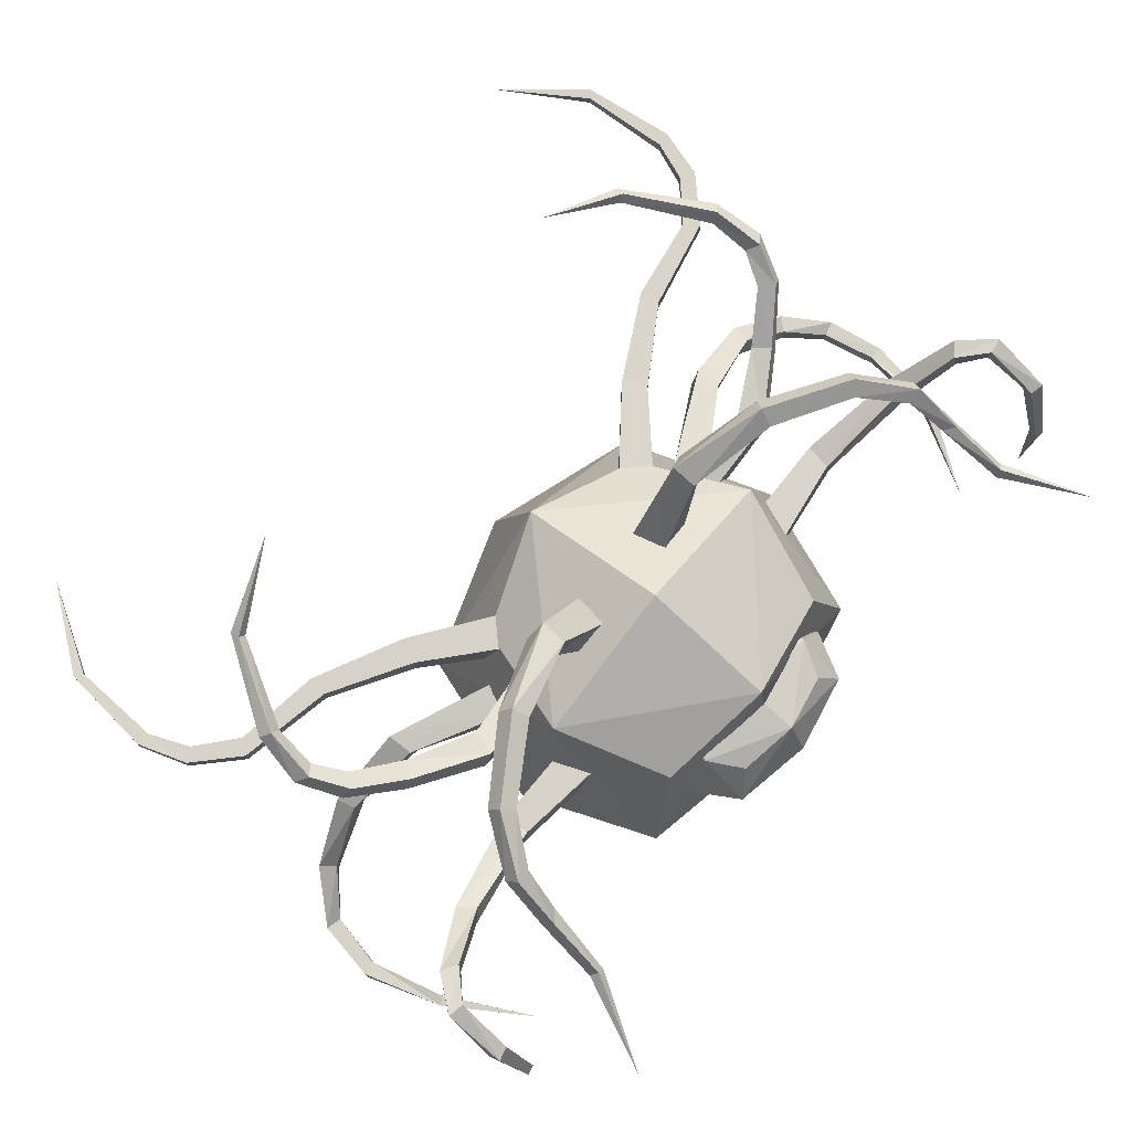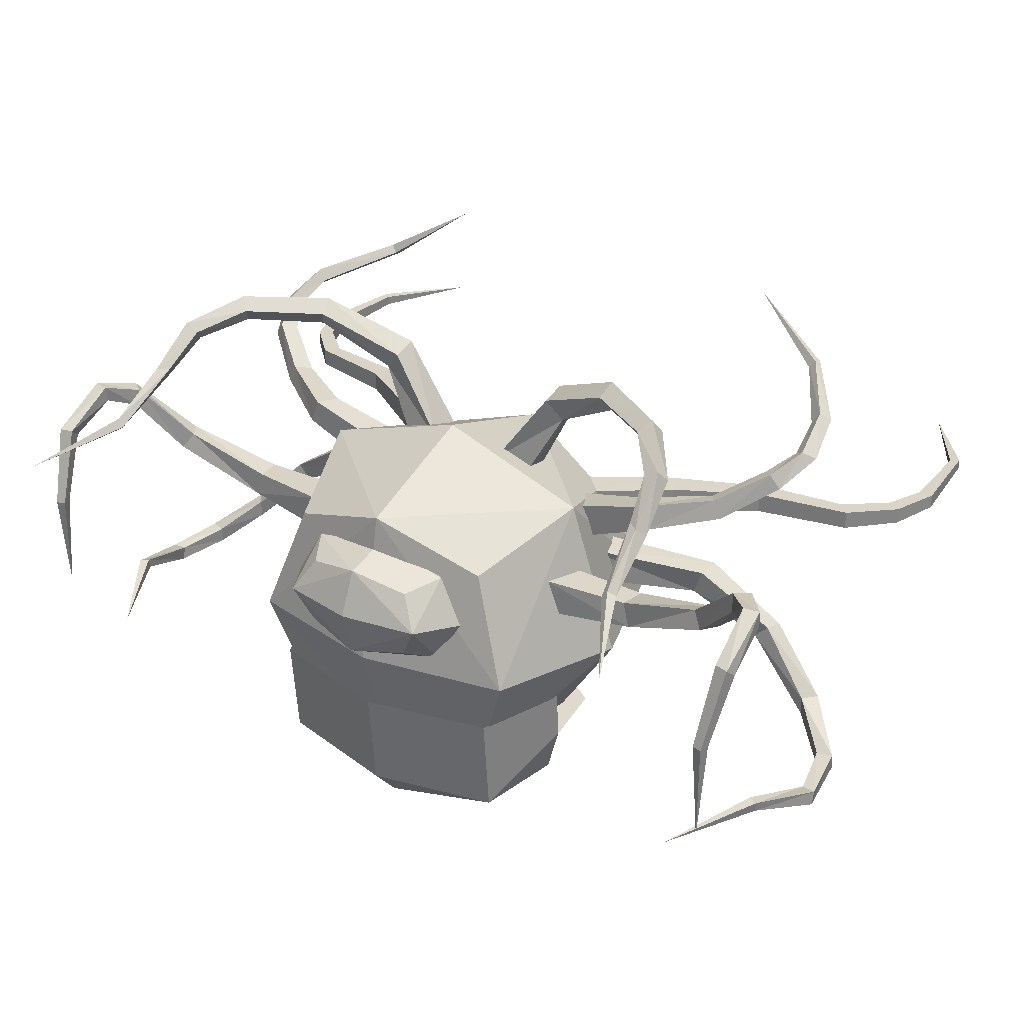
<metadata>
{"format":"obj","ext":"obj","renderer":"f3d","projection":"perspective","resolution":1024,"background":"white","views":[{"elev":75.6,"azim":-50.9,"up":"+Y"},{"elev":29.4,"azim":34.8,"up":"+Y"}]}
</metadata>
<code>
o TentacleRight03
v -1.178 2.905 -0.3027
v -1.149 2.894 -0.6614
v -2.063 3.28 -0.5394
v -2.147 3.311 -0.2951
v -1.055 3.243 -0.3027
v -1.026 3.232 -0.6614
v -1.974 3.524 -0.5394
v -2.058 3.555 -0.2951
v -2.69 3.415 -0.8663
v -2.794 3.464 -0.7024
v -2.606 3.597 -0.8663
v -2.71 3.645 -0.7024
v -3.144 3.735 -1.187
v -3.255 3.787 -1.055
v -3.041 3.88 -1.155
v -3.152 3.931 -1.024
v -3.33 3.941 -1.539
v -3.439 4.016 -1.449
v -3.213 4.01 -1.454
v -3.322 4.084 -1.364
v -3.265 4.109 -1.903
v -3.341 4.224 -1.924
v -3.171 4.184 -1.831
v -3.247 4.3 -1.853
v -2.727 4.342 -2.695
v -2.785 4.418 -2.717
v -2.717 4.375 -2.604
v -2.775 4.452 -2.625
v -1.947 4.922 -2.94
f 5 6 2
f 7 3 2
f 3 9 10
f 5 1 4
f 2 3 4
f 7 6 5
f 9 13 14
f 4 10 12
f 8 12 11
f 7 11 9
f 13 17 18
f 10 14 16
f 12 16 15
f 11 15 13
f 17 21 22
f 14 18 20
f 16 20 19
f 15 19 17
f 21 25 26
f 18 22 24
f 20 24 23
f 19 23 21
f 22 26 28
f 24 28 27
f 23 27 25
f 26 25 29
f 28 26 29
f 27 28 29
f 25 27 29
f 1 5 2
f 6 7 2
f 4 3 10
f 8 5 4
f 1 2 4
f 8 7 5
f 10 9 14
f 8 4 12
f 7 8 11
f 3 7 9
f 14 13 18
f 12 10 16
f 11 12 15
f 9 11 13
f 18 17 22
f 16 14 20
f 15 16 19
f 13 15 17
f 22 21 26
f 20 18 24
f 19 20 23
f 17 19 21
f 24 22 28
f 23 24 27
f 21 23 25
o TentacleRight01
v -1.5 2.52 0.48
v -1.5 2.52 0.12
v -2.454 2.605 0.1164
v -2.408 2.605 0.3725
v -1.5 2.88 0.48
v -1.5 2.88 0.12
v -2.387 2.856 0.1048
v -2.342 2.856 0.3608
v -3.433 2.991 0.3872
v -3.319 2.991 0.551
v -3.328 3.144 0.3134
v -3.213 3.144 0.4772
v -3.919 3.468 0.6592
v -3.771 3.468 0.7624
v -3.892 3.642 0.621
v -3.744 3.642 0.7243
v -4.152 3.543 0.9404
v -3.994 3.543 0.9682
v -4.154 3.702 0.9541
v -3.997 3.702 0.9819
v -4.193 3.289 1.44
v -4.058 3.289 1.404
v -4.166 3.379 1.544
v -4.03 3.379 1.508
v -4.102 2.614 1.702
v -4.007 2.614 1.676
v -4.076 2.614 1.796
v -3.982 2.614 1.771
v -4.042 1.614 1.736
f 34 35 31
f 36 32 31
f 32 38 39
f 34 30 33
f 31 32 33
f 36 35 34
f 38 42 43
f 33 39 41
f 37 41 40
f 36 40 38
f 42 46 47
f 39 43 45
f 41 45 44
f 40 44 42
f 46 50 51
f 43 47 49
f 45 49 48
f 44 48 46
f 50 54 55
f 47 51 53
f 49 53 52
f 48 52 50
f 51 55 57
f 53 57 56
f 52 56 54
f 55 54 58
f 57 55 58
f 56 57 58
f 54 56 58
f 30 34 31
f 35 36 31
f 33 32 39
f 37 34 33
f 30 31 33
f 37 36 34
f 39 38 43
f 37 33 41
f 36 37 40
f 32 36 38
f 43 42 47
f 41 39 45
f 40 41 44
f 38 40 42
f 47 46 51
f 45 43 49
f 44 45 48
f 42 44 46
f 51 50 55
f 49 47 53
f 48 49 52
f 46 48 50
f 53 51 57
f 52 53 56
f 50 52 54
o TentacleRight02
v -0.6681 3.414 -0.22
v -0.6681 3.414 -0.58
v -1.112 4.292 -0.6173
v -1.112 4.225 -0.3662
v -0.3732 3.621 -0.22
v -0.3732 3.621 -0.58
v -0.9446 4.485 -0.5658
v -0.9446 4.417 -0.3147
v -1.859 4.739 -0.3251
v -1.815 4.618 -0.1719
v -1.778 4.893 -0.2266
v -1.734 4.773 -0.07339
v -2.592 4.757 0.1588
v -2.489 4.647 0.2573
v -2.538 4.896 0.2587
v -2.435 4.787 0.3571
v -2.967 4.567 0.6611
v -2.824 4.494 0.6619
v -2.91 4.679 0.7603
v -2.768 4.606 0.7611
v -3.031 4.21 1.125
v -2.919 4.21 1.041
v -2.965 4.298 1.212
v -2.854 4.298 1.128
v -3.087 3.88 1.715
v -3.028 3.801 1.721
v -3.021 3.931 1.767
v -2.963 3.853 1.772
v -3.473 3.593 2.595
f 63 64 60
f 65 61 60
f 61 67 68
f 63 59 62
f 60 61 62
f 65 64 63
f 67 71 72
f 62 68 70
f 66 70 69
f 65 69 67
f 71 75 76
f 68 72 74
f 70 74 73
f 69 73 71
f 75 79 80
f 72 76 78
f 74 78 77
f 73 77 75
f 79 83 84
f 76 80 82
f 78 82 81
f 77 81 79
f 80 84 86
f 82 86 85
f 81 85 83
f 84 83 87
f 86 84 87
f 85 86 87
f 83 85 87
f 59 63 60
f 64 65 60
f 62 61 68
f 66 63 62
f 59 60 62
f 66 65 63
f 68 67 72
f 66 62 70
f 65 66 69
f 61 65 67
f 72 71 76
f 70 68 74
f 69 70 73
f 67 69 71
f 76 75 80
f 74 72 78
f 73 74 77
f 71 73 75
f 80 79 84
f 78 76 82
f 77 78 81
f 75 77 79
f 82 80 86
f 81 82 85
f 79 81 83
o TentacleRight05
v -0.9188 2.82 -0.697
v -0.7123 2.82 -0.9919
v -1.677 2.871 -1.717
v -1.787 2.871 -1.482
v -0.9188 3.18 -0.697
v -0.7123 3.18 -0.9919
v -1.678 3.131 -1.718
v -1.787 3.131 -1.482
v -2.53 2.9 -2.158
v -2.564 2.9 -1.961
v -2.531 3.1 -2.158
v -2.566 3.1 -1.961
v -3.372 2.905 -2.293
v -3.488 2.905 -2.155
v -3.372 3.085 -2.292
v -3.488 3.085 -2.155
v -3.756 2.916 -2.629
v -3.894 2.916 -2.549
v -3.755 3.076 -2.628
v -3.893 3.076 -2.548
v -3.912 2.929 -3.021
v -4.052 2.93 -3.034
v -3.911 3.069 -3.02
v -4.051 3.07 -3.032
v -3.865 2.96 -3.893
v -3.946 2.961 -3.949
v -3.865 3.058 -3.891
v -3.945 3.059 -3.947
v -3.332 3.023 -4.739
f 92 93 89
f 94 90 89
f 90 96 97
f 92 88 91
f 89 90 91
f 94 93 92
f 96 100 101
f 91 97 99
f 95 99 98
f 94 98 96
f 100 104 105
f 97 101 103
f 99 103 102
f 98 102 100
f 104 108 109
f 101 105 107
f 103 107 106
f 102 106 104
f 108 112 113
f 105 109 111
f 107 111 110
f 106 110 108
f 109 113 115
f 111 115 114
f 110 114 112
f 113 112 116
f 115 113 116
f 114 115 116
f 112 114 116
f 88 92 89
f 93 94 89
f 91 90 97
f 95 92 91
f 88 89 91
f 95 94 92
f 97 96 101
f 95 91 99
f 94 95 98
f 90 94 96
f 101 100 105
f 99 97 103
f 98 99 102
f 96 98 100
f 105 104 109
f 103 101 107
f 102 103 106
f 100 102 104
f 109 108 113
f 107 105 111
f 106 107 110
f 104 106 108
f 111 109 115
f 110 111 114
f 108 110 112
o TentacleRight04
v -1.374 2.42 -0.4287
v -1.312 2.42 -0.7833
v -2.339 2.288 -1.309
v -2.339 2.288 -1.049
v -1.374 2.78 -0.4287
v -1.312 2.78 -0.7833
v -2.428 2.532 -1.309
v -2.428 2.532 -1.049
v -3.048 1.865 -1.395
v -3.012 1.902 -1.201
v -3.19 2.006 -1.395
v -3.153 2.043 -1.201
v -3.791 1.26 -1.192
v -3.676 1.26 -1.054
v -3.791 1.44 -1.192
v -3.676 1.44 -1.054
v -4.203 0.939 -0.7875
v -4.049 0.9354 -0.7462
v -4.203 1.098 -0.7735
v -4.049 1.095 -0.7323
v -4.313 0.914 -0.1453
v -4.175 0.9077 -0.1688
v -4.313 1.049 -0.1816
v -4.175 1.043 -0.205
v -4.078 1.21 0.6182
v -3.993 1.219 0.5699
v -4.078 1.307 0.6352
v -3.993 1.315 0.5869
v -3.535 1.112 1.455
f 121 122 118
f 123 119 118
f 119 125 126
f 121 117 120
f 118 119 120
f 123 122 121
f 125 129 130
f 120 126 128
f 124 128 127
f 123 127 125
f 129 133 134
f 126 130 132
f 128 132 131
f 127 131 129
f 133 137 138
f 130 134 136
f 132 136 135
f 131 135 133
f 137 141 142
f 134 138 140
f 136 140 139
f 135 139 137
f 138 142 144
f 140 144 143
f 139 143 141
f 142 141 145
f 144 142 145
f 143 144 145
f 141 143 145
f 117 121 118
f 122 123 118
f 120 119 126
f 124 121 120
f 117 118 120
f 124 123 121
f 126 125 130
f 124 120 128
f 123 124 127
f 119 123 125
f 130 129 134
f 128 126 132
f 127 128 131
f 125 127 129
f 134 133 138
f 132 130 136
f 131 132 135
f 129 131 133
f 138 137 142
f 136 134 140
f 135 136 139
f 133 135 137
f 140 138 144
f 139 140 143
f 137 139 141
o TentacleLeft04
v 1.374 2.42 -0.4287
v 1.312 2.42 -0.7833
v 2.339 2.288 -1.309
v 2.339 2.288 -1.049
v 1.374 2.78 -0.4287
v 1.312 2.78 -0.7833
v 2.428 2.532 -1.309
v 2.428 2.532 -1.049
v 3.048 1.865 -1.395
v 3.012 1.902 -1.201
v 3.19 2.006 -1.395
v 3.153 2.043 -1.201
v 3.791 1.26 -1.192
v 3.676 1.26 -1.054
v 3.791 1.44 -1.192
v 3.676 1.44 -1.054
v 4.203 0.939 -0.7875
v 4.049 0.9354 -0.7462
v 4.203 1.098 -0.7735
v 4.049 1.095 -0.7323
v 4.313 0.914 -0.1453
v 4.175 0.9077 -0.1688
v 4.313 1.049 -0.1816
v 4.175 1.043 -0.205
v 4.078 1.21 0.6182
v 3.993 1.219 0.5699
v 4.078 1.307 0.6352
v 3.993 1.315 0.5869
v 3.535 1.112 1.455
f 150 151 147
f 152 148 147
f 148 154 155
f 150 146 149
f 147 148 149
f 152 151 150
f 154 158 159
f 149 155 157
f 153 157 156
f 152 156 154
f 158 162 163
f 155 159 161
f 157 161 160
f 156 160 158
f 162 166 167
f 159 163 165
f 161 165 164
f 160 164 162
f 166 170 171
f 163 167 169
f 165 169 168
f 164 168 166
f 167 171 173
f 169 173 172
f 168 172 170
f 171 170 174
f 173 171 174
f 172 173 174
f 170 172 174
f 146 150 147
f 151 152 147
f 149 148 155
f 153 150 149
f 146 147 149
f 153 152 150
f 155 154 159
f 153 149 157
f 152 153 156
f 148 152 154
f 159 158 163
f 157 155 161
f 156 157 160
f 154 156 158
f 163 162 167
f 161 159 165
f 160 161 164
f 158 160 162
f 167 166 171
f 165 163 169
f 164 165 168
f 162 164 166
f 169 167 173
f 168 169 172
f 166 168 170
o TentacleLeft05
v 0.9188 2.82 -0.697
v 0.7123 2.82 -0.9919
v 1.677 2.871 -1.717
v 1.787 2.871 -1.482
v 0.9188 3.18 -0.697
v 0.7123 3.18 -0.9919
v 1.678 3.131 -1.718
v 1.787 3.131 -1.482
v 2.53 2.9 -2.158
v 2.564 2.9 -1.961
v 2.531 3.1 -2.158
v 2.566 3.1 -1.961
v 3.372 2.905 -2.293
v 3.488 2.905 -2.155
v 3.372 3.085 -2.292
v 3.488 3.085 -2.155
v 3.756 2.916 -2.629
v 3.894 2.916 -2.549
v 3.755 3.076 -2.628
v 3.893 3.076 -2.548
v 3.912 2.929 -3.021
v 4.052 2.93 -3.034
v 3.911 3.069 -3.02
v 4.051 3.07 -3.032
v 3.865 2.96 -3.893
v 3.946 2.961 -3.949
v 3.865 3.058 -3.891
v 3.945 3.059 -3.947
v 3.332 3.023 -4.739
f 179 180 176
f 181 177 176
f 177 183 184
f 179 175 178
f 176 177 178
f 181 180 179
f 183 187 188
f 178 184 186
f 182 186 185
f 181 185 183
f 187 191 192
f 184 188 190
f 186 190 189
f 185 189 187
f 191 195 196
f 188 192 194
f 190 194 193
f 189 193 191
f 195 199 200
f 192 196 198
f 194 198 197
f 193 197 195
f 196 200 202
f 198 202 201
f 197 201 199
f 200 199 203
f 202 200 203
f 201 202 203
f 199 201 203
f 175 179 176
f 180 181 176
f 178 177 184
f 182 179 178
f 175 176 178
f 182 181 179
f 184 183 188
f 182 178 186
f 181 182 185
f 177 181 183
f 188 187 192
f 186 184 190
f 185 186 189
f 183 185 187
f 192 191 196
f 190 188 194
f 189 190 193
f 187 189 191
f 196 195 200
f 194 192 198
f 193 194 197
f 191 193 195
f 198 196 202
f 197 198 201
f 195 197 199
o TentacleLeft02
v 0.6681 3.414 -0.22
v 0.6681 3.414 -0.58
v 1.112 4.292 -0.6173
v 1.112 4.225 -0.3662
v 0.3732 3.621 -0.22
v 0.3732 3.621 -0.58
v 0.9446 4.485 -0.5658
v 0.9446 4.417 -0.3147
v 1.859 4.739 -0.3251
v 1.815 4.618 -0.1719
v 1.778 4.893 -0.2266
v 1.734 4.773 -0.07339
v 2.592 4.757 0.1588
v 2.489 4.647 0.2573
v 2.538 4.896 0.2587
v 2.435 4.787 0.3571
v 2.967 4.567 0.6611
v 2.824 4.494 0.6619
v 2.91 4.679 0.7603
v 2.768 4.606 0.7611
v 3.031 4.21 1.125
v 2.919 4.21 1.041
v 2.965 4.298 1.212
v 2.854 4.298 1.128
v 3.087 3.88 1.715
v 3.028 3.801 1.721
v 3.021 3.931 1.767
v 2.963 3.853 1.772
v 3.473 3.593 2.595
f 208 209 205
f 210 206 205
f 206 212 213
f 208 204 207
f 205 206 207
f 210 209 208
f 212 216 217
f 207 213 215
f 211 215 214
f 210 214 212
f 216 220 221
f 213 217 219
f 215 219 218
f 214 218 216
f 220 224 225
f 217 221 223
f 219 223 222
f 218 222 220
f 224 228 229
f 221 225 227
f 223 227 226
f 222 226 224
f 225 229 231
f 227 231 230
f 226 230 228
f 229 228 232
f 231 229 232
f 230 231 232
f 228 230 232
f 204 208 205
f 209 210 205
f 207 206 213
f 211 208 207
f 204 205 207
f 211 210 208
f 213 212 217
f 211 207 215
f 210 211 214
f 206 210 212
f 217 216 221
f 215 213 219
f 214 215 218
f 212 214 216
f 221 220 225
f 219 217 223
f 218 219 222
f 216 218 220
f 225 224 229
f 223 221 227
f 222 223 226
f 220 222 224
f 227 225 231
f 226 227 230
f 224 226 228
o TentacleLeft01
v 1.5 2.52 0.48
v 1.5 2.52 0.12
v 2.454 2.605 0.1164
v 2.408 2.605 0.3725
v 1.5 2.88 0.48
v 1.5 2.88 0.12
v 2.387 2.856 0.1048
v 2.342 2.856 0.3608
v 3.433 2.991 0.3872
v 3.319 2.991 0.551
v 3.328 3.144 0.3134
v 3.213 3.144 0.4772
v 3.919 3.468 0.6592
v 3.771 3.468 0.7624
v 3.892 3.642 0.621
v 3.744 3.642 0.7243
v 4.152 3.543 0.9404
v 3.994 3.543 0.9682
v 4.154 3.702 0.9541
v 3.997 3.702 0.9819
v 4.193 3.289 1.44
v 4.058 3.289 1.404
v 4.166 3.379 1.544
v 4.03 3.379 1.508
v 4.102 2.614 1.702
v 4.007 2.614 1.676
v 4.076 2.614 1.796
v 3.982 2.614 1.771
v 4.042 1.614 1.736
f 237 238 234
f 239 235 234
f 235 241 242
f 237 233 236
f 234 235 236
f 239 238 237
f 241 245 246
f 236 242 244
f 240 244 243
f 239 243 241
f 245 249 250
f 242 246 248
f 244 248 247
f 243 247 245
f 249 253 254
f 246 250 252
f 248 252 251
f 247 251 249
f 253 257 258
f 250 254 256
f 252 256 255
f 251 255 253
f 254 258 260
f 256 260 259
f 255 259 257
f 258 257 261
f 260 258 261
f 259 260 261
f 257 259 261
f 233 237 234
f 238 239 234
f 236 235 242
f 240 237 236
f 233 234 236
f 240 239 237
f 242 241 246
f 240 236 244
f 239 240 243
f 235 239 241
f 246 245 250
f 244 242 248
f 243 244 247
f 241 243 245
f 250 249 254
f 248 246 252
f 247 248 251
f 245 247 249
f 254 253 258
f 252 250 256
f 251 252 255
f 249 251 253
f 256 254 260
f 255 256 259
f 253 255 257
o TentacleLeft03
v 1.178 2.905 -0.3027
v 1.149 2.894 -0.6614
v 2.063 3.28 -0.5394
v 2.147 3.311 -0.2951
v 1.055 3.243 -0.3027
v 1.026 3.232 -0.6614
v 1.974 3.524 -0.5394
v 2.058 3.555 -0.2951
v 2.69 3.415 -0.8663
v 2.794 3.464 -0.7024
v 2.606 3.597 -0.8663
v 2.71 3.645 -0.7024
v 3.144 3.735 -1.187
v 3.255 3.787 -1.055
v 3.041 3.88 -1.155
v 3.152 3.931 -1.024
v 3.33 3.941 -1.539
v 3.439 4.016 -1.449
v 3.213 4.01 -1.454
v 3.322 4.084 -1.364
v 3.265 4.109 -1.903
v 3.341 4.224 -1.924
v 3.171 4.184 -1.831
v 3.247 4.3 -1.853
v 2.727 4.342 -2.695
v 2.785 4.418 -2.717
v 2.717 4.375 -2.604
v 2.775 4.452 -2.625
v 1.947 4.922 -2.94
f 266 267 263
f 268 264 263
f 264 270 271
f 266 262 265
f 263 264 265
f 268 267 266
f 270 274 275
f 265 271 273
f 269 273 272
f 268 272 270
f 274 278 279
f 271 275 277
f 273 277 276
f 272 276 274
f 278 282 283
f 275 279 281
f 277 281 280
f 276 280 278
f 282 286 287
f 279 283 285
f 281 285 284
f 280 284 282
f 283 287 289
f 285 289 288
f 284 288 286
f 287 286 290
f 289 287 290
f 288 289 290
f 286 288 290
f 262 266 263
f 267 268 263
f 265 264 271
f 269 266 265
f 262 263 265
f 269 268 266
f 271 270 275
f 269 265 273
f 268 269 272
f 264 268 270
f 275 274 279
f 273 271 277
f 272 273 276
f 270 272 274
f 279 278 283
f 277 275 281
f 276 277 280
f 274 276 278
f 283 282 287
f 281 279 285
f 280 281 284
f 278 280 282
f 285 283 289
f 284 285 288
f 282 284 286
o Eye
v -1.02 2.6 1.3
v 0 2.548 0.7023
v 1.02 2.6 1.3
v 0 2.652 1.898
v 0 2.002 1.352
v 0 3.198 1.248
v -0.765 2.639 1.748
v -0.765 3.048 1.261
v -0.765 2.561 0.8517
v -0.765 2.152 1.339
v 0 3.009 0.8125
v 0.765 2.561 0.8517
v 0 2.112 0.8909
v 0.765 3.048 1.261
v 0.765 2.639 1.748
v 0.765 2.152 1.339
v 0 3.088 1.709
v 0 2.191 1.788
v -0.5667 2.297 1.661
v -0.5667 2.239 0.997
v 0.5667 2.239 0.997
v 0.5667 2.297 1.661
v -0.5667 2.961 1.603
v -0.5667 2.903 0.9389
v 0.5667 2.903 0.9389
v 0.5667 2.961 1.603
f 297 313 298
f 298 314 299
f 299 310 300
f 300 309 297
f 299 314 301
f 301 315 302
f 302 311 303
f 303 310 299
f 302 315 304
f 304 316 305
f 305 312 306
f 306 311 302
f 305 316 307
f 307 313 297
f 297 309 308
f 308 312 305
f 308 309 300
f 300 310 303
f 303 311 306
f 306 312 308
f 307 316 304
f 304 315 301
f 301 314 298
f 298 313 307
f 291 297 298
f 291 298 299
f 291 299 300
f 291 300 297
f 292 299 301
f 292 301 302
f 292 302 303
f 292 303 299
f 293 302 304
f 293 304 305
f 293 305 306
f 293 306 302
f 294 305 307
f 294 307 297
f 294 297 308
f 294 308 305
f 295 308 300
f 295 300 303
f 295 303 306
f 295 306 308
f 296 307 304
f 296 304 301
f 296 301 298
f 296 298 307
o Mouth
v -1.464 0.5231 0.3617
v -0 0.7534 -1.124
v 1.464 0.5231 0.3617
v -0 0.4272 1.458
v -0 0.02499 0.3181
v 0 1.021 0.4053
v -1.275 0.4512 1.184
v -1.62 1.021 0.4053
v -1.106 0.719 -0.5597
v -0.8925 0.1495 0.329
v 0 1.26 -1.18
v 1.106 0.719 -0.5597
v -0 0.1812 -0.6068
v 1.62 1.021 0.4053
v 1.275 0.4512 1.184
v 0.8925 0.1495 0.329
v 0 0.9253 1.501
v -0 0.0776 1.151
v -0.9444 0.2708 0.9531
v -0.7537 0.3738 -0.3587
v 0.7537 0.3738 -0.3587
v 0.9444 0.2708 0.9531
v -1.275 0.9493 1.227
v -1.586 1.128 -0.1604
v 1.586 1.128 -0.1604
v 1.275 0.9493 1.227
v 0 1.423 1.545
v 1.62 1.519 0.4489
v -1.62 1.519 0.4489
v -1.275 1.447 1.271
v 1.275 1.447 1.271
f 323 339 324
f 324 340 325
f 317 325 336
f 326 335 323
f 318 325 340
f 318 327 341
f 328 337 329
f 329 336 325
f 328 341 330
f 330 342 331
f 331 338 332
f 319 332 337
f 331 342 333
f 333 339 323
f 323 335 334
f 334 338 331
f 334 335 326
f 326 336 329
f 329 337 332
f 332 338 334
f 333 342 330
f 330 341 327
f 327 340 324
f 324 339 333
f 342 347 343
f 333 343 346
f 344 347 342
f 346 345 324
f 317 323 324
f 317 324 325
f 326 317 336
f 317 326 323
f 327 318 340
f 328 318 341
f 318 328 329
f 318 329 325
f 319 328 330
f 319 330 331
f 319 331 332
f 328 319 337
f 320 331 333
f 320 333 323
f 320 323 334
f 320 334 331
f 321 334 326
f 321 326 329
f 321 329 332
f 321 332 334
f 322 333 330
f 322 330 327
f 322 327 324
f 322 324 333
f 333 342 343
f 339 333 346
f 330 344 342
f 339 346 324
o Head
v -2 2 0
v 0 2 -2
v 2 2 0
v 0 2 1.6
v -0 0.948 -0.04997
v 0 4 0
v -1.5 2 1.3
v -1.5 3.5 0
v -1.5 2 -1.5
v -1.35 1.016 -0.006396
v 0 3.5 -1.5
v 1.5 2 -1.5
v -0 1.077 -1.501
v 1.5 3.5 0
v 1.5 2 1.3
v 1.35 1.016 -0.006396
v 0 3.5 1.3
v 0 0.9 1.3
v -1.111 0.8889 1.111
v -1.111 1.43 -1.079
v 1.111 1.43 -1.079
v 1.111 0.8889 1.111
v -1.111 3.111 1.111
v -1.111 3.111 -1.111
v 1.111 3.111 -1.111
v 1.111 3.111 1.111
v 0 0.5 1.2
v -1.111 0.4889 1.011
v 1.111 0.4889 1.011
f 354 370 355
f 355 371 356
f 356 367 357
f 348 357 366
f 356 371 358
f 358 372 359
f 359 368 360
f 360 367 356
f 359 372 361
f 361 373 362
f 350 362 369
f 363 368 359
f 362 373 364
f 364 370 354
f 354 366 365
f 365 369 362
f 365 366 357
f 357 367 360
f 360 368 363
f 363 369 365
f 364 373 361
f 361 372 358
f 358 371 355
f 355 370 364
f 365 366 375
f 365 374 376
f 369 376 363
f 357 375 366
f 348 354 355
f 348 355 356
f 348 356 357
f 354 348 366
f 349 356 358
f 349 358 359
f 349 359 360
f 349 360 356
f 350 359 361
f 350 361 362
f 363 350 369
f 350 363 359
f 351 362 364
f 351 364 354
f 351 354 365
f 351 365 362
f 352 365 357
f 352 357 360
f 352 360 363
f 352 363 365
f 353 364 361
f 353 361 358
f 353 358 355
f 353 355 364
f 374 365 375
f 369 365 376

</code>
